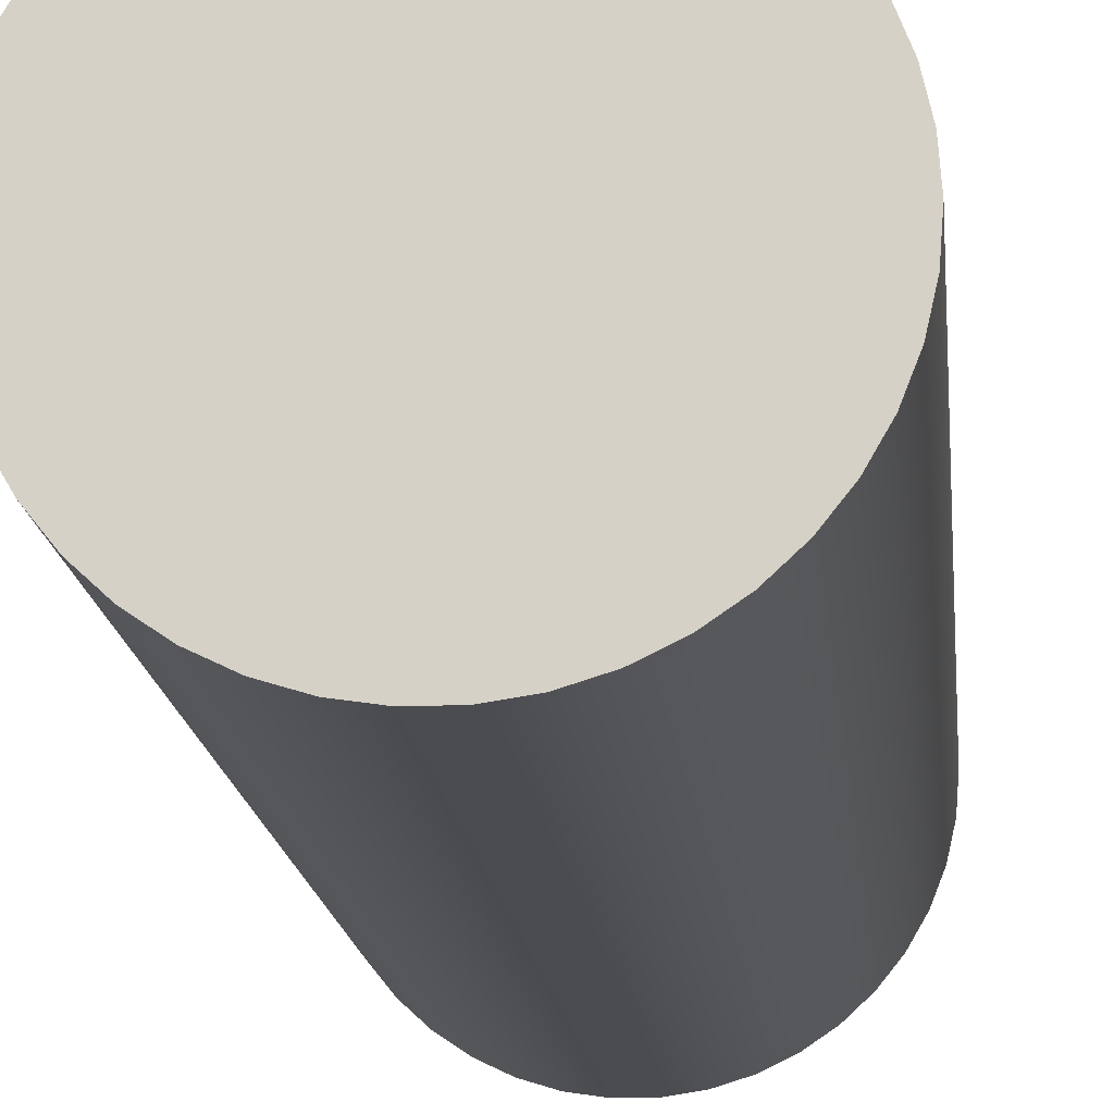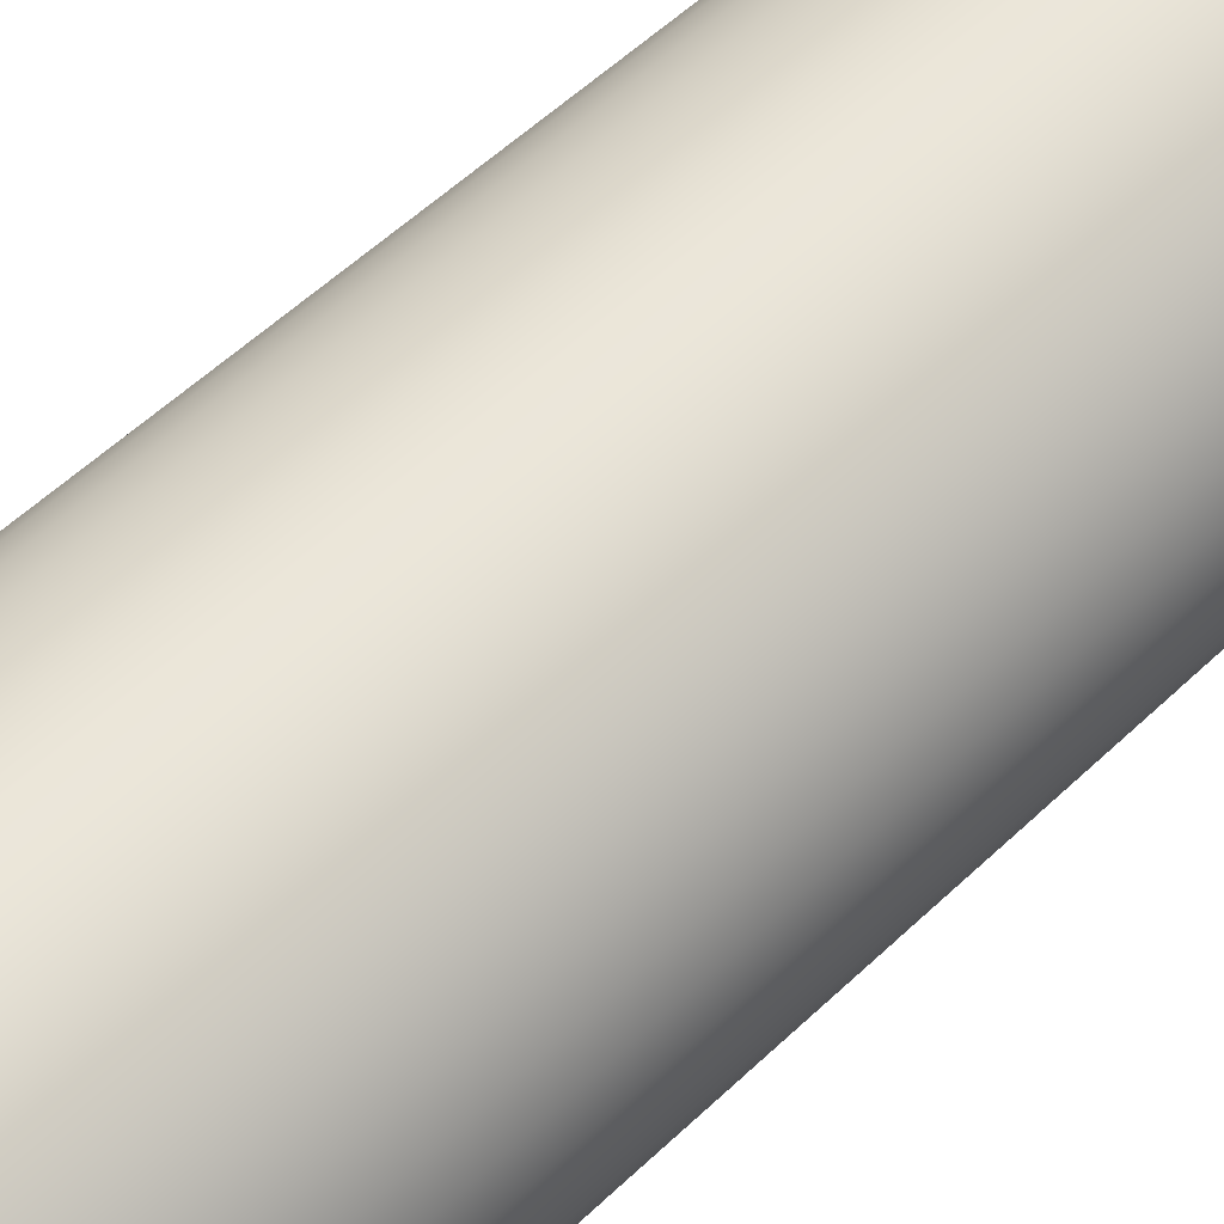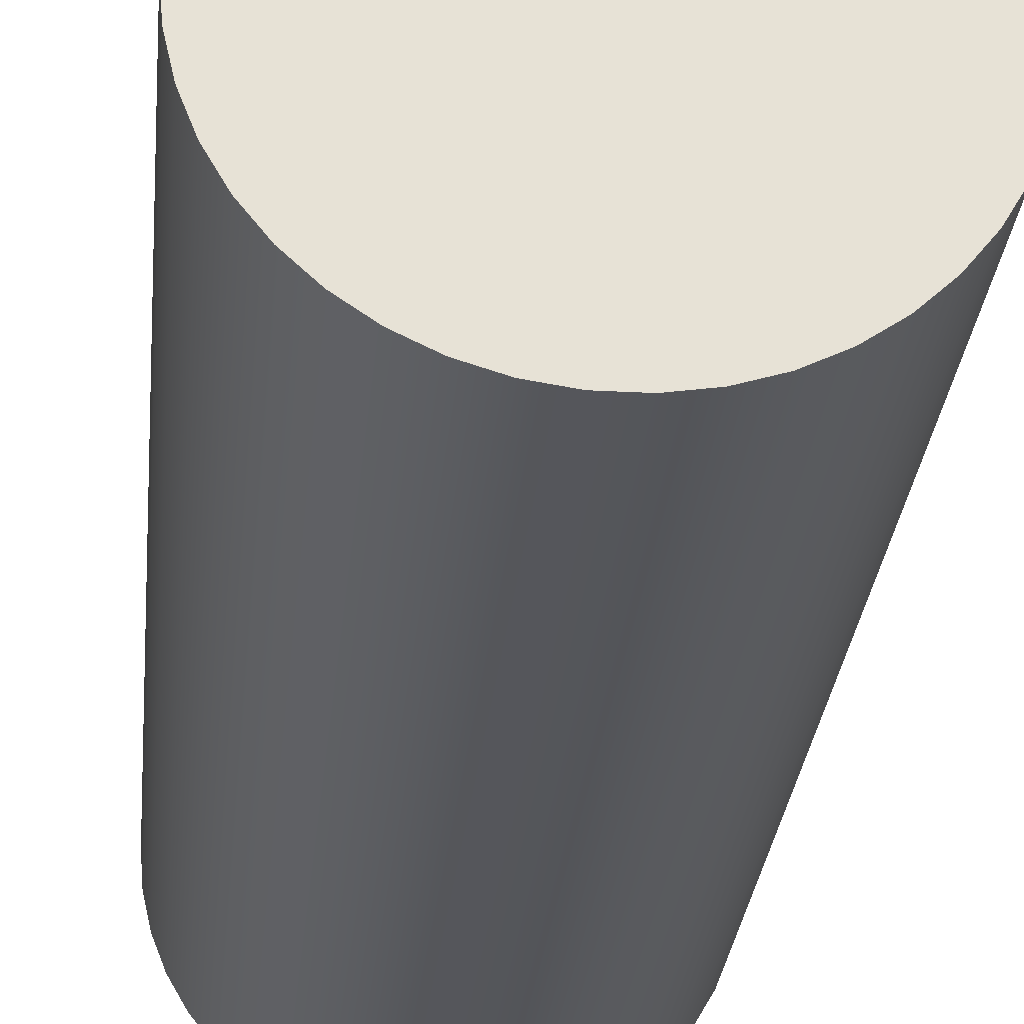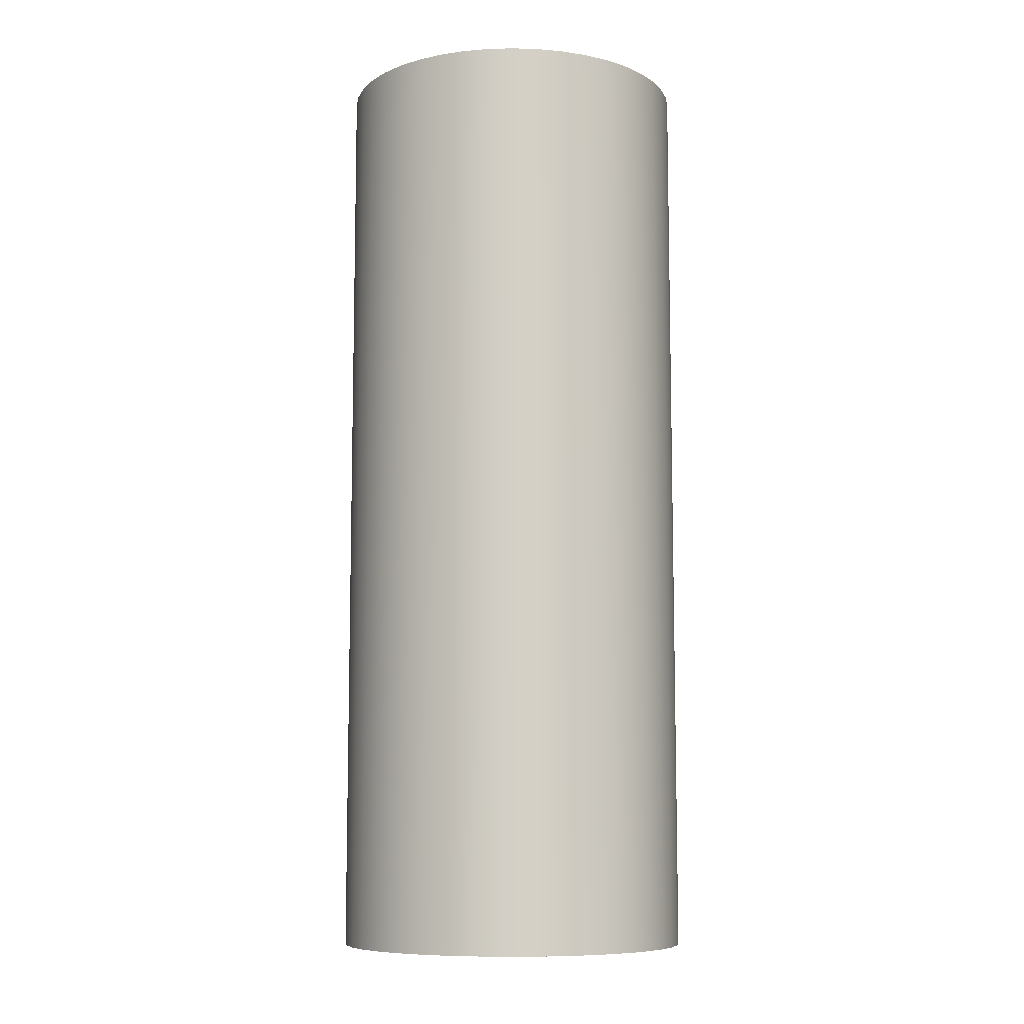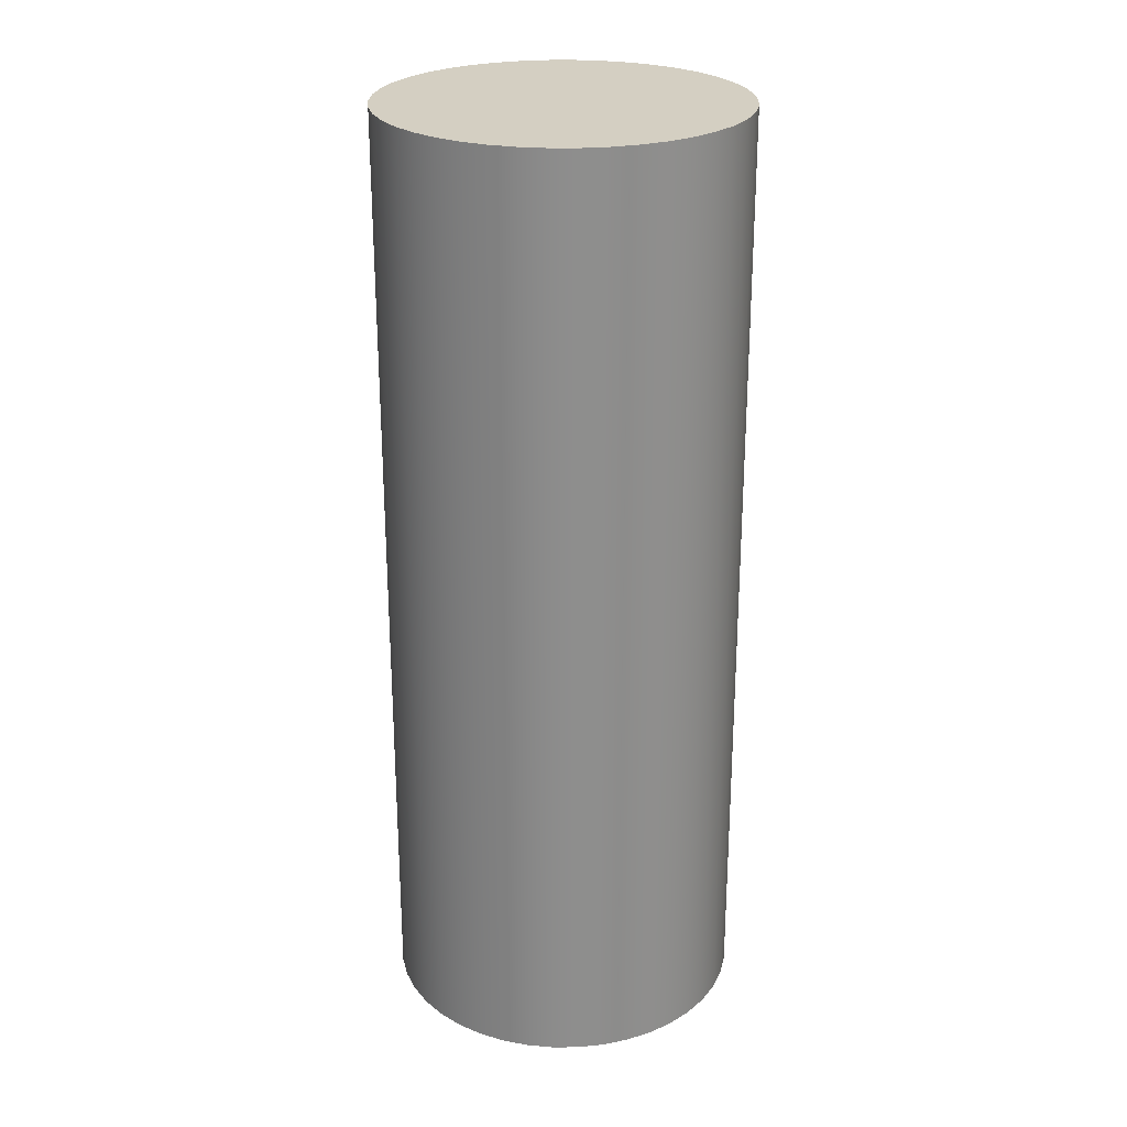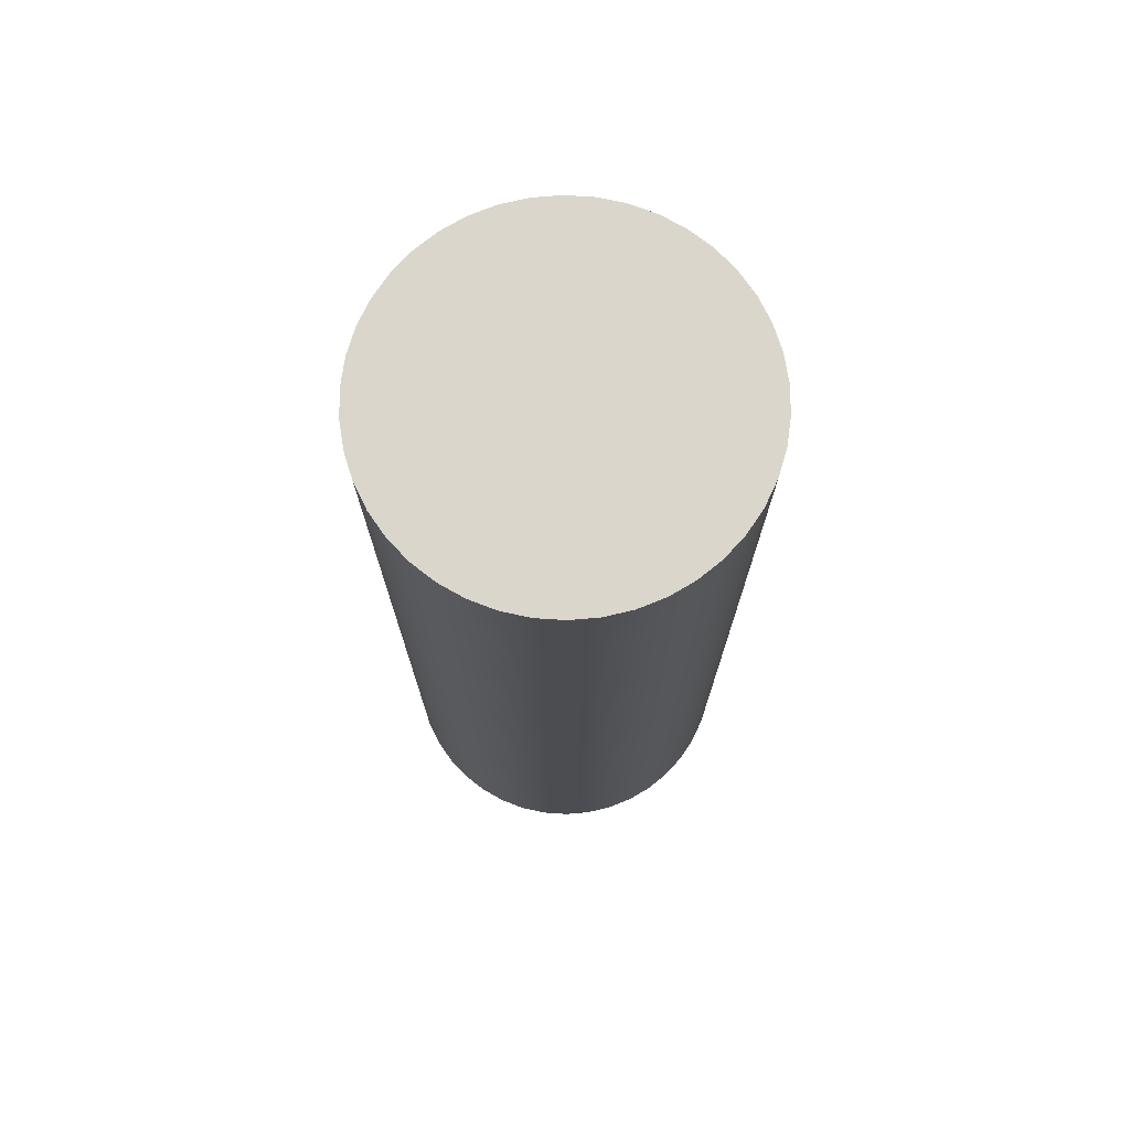
<metadata>
{"format":"obj","ext":"obj","renderer":"f3d","projection":"perspective","resolution":1024,"background":"white","views":[{"elev":-15.0,"azim":-174.8,"up":"+Z"},{"elev":55.1,"azim":44.9,"up":"+Z"},{"elev":-26.0,"azim":175.0,"up":"+Z"},{"elev":-8.8,"azim":-38.9,"up":"+Y"},{"elev":25.5,"azim":-68.9,"up":"+Y"},{"elev":74.0,"azim":-4.8,"up":"+Y"}]}
</metadata>
<code>
v -0.1981 1.041 2.426e-17
v -0.1959 1.041 -0.02953
v -0.1893 1.041 -0.0584
v -0.1785 1.041 -0.08596
v -0.1637 1.041 -0.1116
v -0.1452 1.041 -0.1348
v -0.1235 1.041 -0.1549
v -0.09906 1.041 -0.1716
v -0.07238 1.041 -0.1844
v -0.04409 1.041 -0.1932
v -0.01481 1.041 -0.1976
v 0.01481 1.041 -0.1976
v 0.04409 1.041 -0.1932
v 0.07238 1.041 -0.1844
v 0.09906 1.041 -0.1716
v 0.1235 1.041 -0.1549
v 0.1452 1.041 -0.1348
v 0.1637 1.041 -0.1116
v 0.1785 1.041 -0.08596
v 0.1893 1.041 -0.0584
v 0.1959 1.041 -0.02953
v 0.1981 1.041 0
v 0.1959 1.041 0.02953
v 0.1893 1.041 0.0584
v 0.1785 1.041 0.08596
v 0.1637 1.041 0.1116
v 0.1452 1.041 0.1348
v 0.1235 1.041 0.1549
v 0.09906 1.041 0.1716
v 0.07238 1.041 0.1844
v 0.04409 1.041 0.1932
v 0.01481 1.041 0.1976
v -0.01481 1.041 0.1976
v -0.04409 1.041 0.1932
v -0.07238 1.041 0.1844
v -0.09906 1.041 0.1716
v -0.1235 1.041 0.1549
v -0.1452 1.041 0.1348
v -0.1637 1.041 0.1116
v -0.1785 1.041 0.08596
v -0.1893 1.041 0.0584
v -0.1959 1.041 0.02953
v -0.1981 0 2.426e-17
v -0.1959 0 0.02953
v -0.1893 0 0.0584
v -0.1785 0 0.08596
v -0.1637 0 0.1116
v -0.1452 0 0.1348
v -0.1235 0 0.1549
v -0.09906 0 0.1716
v -0.07238 0 0.1844
v -0.04409 0 0.1932
v -0.01481 0 0.1976
v 0.01481 0 0.1976
v 0.04409 0 0.1932
v 0.07238 0 0.1844
v 0.09906 0 0.1716
v 0.1235 0 0.1549
v 0.1452 0 0.1348
v 0.1637 0 0.1116
v 0.1785 0 0.08596
v 0.1893 0 0.0584
v 0.1959 0 0.02953
v 0.1981 0 0
v 0.1959 0 -0.02953
v 0.1893 0 -0.0584
v 0.1785 0 -0.08596
v 0.1637 0 -0.1116
v 0.1452 0 -0.1348
v 0.1235 0 -0.1549
v 0.09906 0 -0.1716
v 0.07238 0 -0.1844
v 0.04409 0 -0.1932
v 0.01481 0 -0.1976
v -0.01481 0 -0.1976
v -0.04409 0 -0.1932
v -0.07238 0 -0.1844
v -0.09906 0 -0.1716
v -0.1235 0 -0.1549
v -0.1452 0 -0.1348
v -0.1637 0 -0.1116
v -0.1785 0 -0.08596
v -0.1893 0 -0.0584
v -0.1959 0 -0.02953
v -0.1981 0 2.426e-17
v -0.1981 1.041 2.426e-17
v -0.1981 1.041 2.426e-17
v -0.1959 1.041 0.02953
v -0.1893 1.041 0.0584
v -0.1785 1.041 0.08596
v -0.1637 1.041 0.1116
v -0.1452 1.041 0.1348
v -0.1235 1.041 0.1549
v -0.09906 1.041 0.1716
v -0.07238 1.041 0.1844
v -0.04409 1.041 0.1932
v -0.01481 1.041 0.1976
v 0.01481 1.041 0.1976
v 0.04409 1.041 0.1932
v 0.07238 1.041 0.1844
v 0.09906 1.041 0.1716
v 0.1235 1.041 0.1549
v 0.1452 1.041 0.1348
v 0.1637 1.041 0.1116
v 0.1785 1.041 0.08596
v 0.1893 1.041 0.0584
v 0.1959 1.041 0.02953
v 0.1981 1.041 0
v 0.1959 1.041 -0.02953
v 0.1893 1.041 -0.0584
v 0.1785 1.041 -0.08596
v 0.1637 1.041 -0.1116
v 0.1452 1.041 -0.1348
v 0.1235 1.041 -0.1549
v 0.09906 1.041 -0.1716
v 0.07238 1.041 -0.1844
v 0.04409 1.041 -0.1932
v 0.01481 1.041 -0.1976
v -0.01481 1.041 -0.1976
v -0.04409 1.041 -0.1932
v -0.07238 1.041 -0.1844
v -0.09906 1.041 -0.1716
v -0.1235 1.041 -0.1549
v -0.1452 1.041 -0.1348
v -0.1637 1.041 -0.1116
v -0.1785 1.041 -0.08596
v -0.1893 1.041 -0.0584
v -0.1959 1.041 -0.02953
v -0.1981 0 2.426e-17
v -0.1959 0 -0.02953
v -0.1893 0 -0.0584
v -0.1785 0 -0.08596
v -0.1637 0 -0.1116
v -0.1452 0 -0.1348
v -0.1235 0 -0.1549
v -0.09906 0 -0.1716
v -0.07238 0 -0.1844
v -0.04409 0 -0.1932
v -0.01481 0 -0.1976
v 0.01481 0 -0.1976
v 0.04409 0 -0.1932
v 0.07238 0 -0.1844
v 0.09906 0 -0.1716
v 0.1235 0 -0.1549
v 0.1452 0 -0.1348
v 0.1637 0 -0.1116
v 0.1785 0 -0.08596
v 0.1893 0 -0.0584
v 0.1959 0 -0.02953
v 0.1981 0 0
v 0.1959 0 0.02953
v 0.1893 0 0.0584
v 0.1785 0 0.08596
v 0.1637 0 0.1116
v 0.1452 0 0.1348
v 0.1235 0 0.1549
v 0.09906 0 0.1716
v 0.07238 0 0.1844
v 0.04409 0 0.1932
v 0.01481 0 0.1976
v -0.01481 0 0.1976
v -0.04409 0 0.1932
v -0.07238 0 0.1844
v -0.09906 0 0.1716
v -0.1235 0 0.1549
v -0.1452 0 0.1348
v -0.1637 0 0.1116
v -0.1785 0 0.08596
v -0.1893 0 0.0584
v -0.1959 0 0.02953
g f8716b3e-e2cb-11ea-adb4-54bf646e7e1f
f 2 84 1
f 1 84 85
f 86 43 42
f 42 43 44
f 42 44 41
f 41 44 45
f 41 45 40
f 40 45 46
f 40 46 39
f 39 46 47
f 39 47 38
f 38 47 48
f 38 48 37
f 37 48 49
f 37 49 36
f 36 49 50
f 36 50 35
f 35 50 51
f 35 51 34
f 34 51 52
f 34 52 33
f 33 52 53
f 33 53 32
f 32 53 54
f 32 54 31
f 31 54 55
f 31 55 30
f 30 55 56
f 30 56 29
f 29 56 57
f 29 57 28
f 28 57 58
f 28 58 27
f 27 58 59
f 27 59 26
f 26 59 60
f 26 60 25
f 25 60 61
f 25 61 24
f 24 61 62
f 24 62 23
f 23 62 63
f 23 63 22
f 22 63 64
f 22 64 21
f 21 64 65
f 21 65 20
f 20 65 66
f 20 66 19
f 19 66 67
f 19 67 18
f 18 67 68
f 18 68 17
f 17 68 69
f 17 69 16
f 16 69 70
f 16 70 15
f 15 70 71
f 15 71 14
f 14 71 72
f 14 72 13
f 13 72 73
f 13 73 12
f 12 73 74
f 12 74 11
f 11 74 75
f 11 75 10
f 10 75 76
f 10 76 9
f 9 76 77
f 9 77 8
f 8 77 78
f 8 78 7
f 7 78 79
f 7 79 6
f 6 79 80
f 6 80 5
f 5 80 81
f 5 81 4
f 4 81 82
f 4 82 3
f 3 82 83
f 3 83 2
f 2 83 84
g f872ca48-e2cb-11ea-8d8c-54bf646e7e1f
f 88 107 87
f 87 107 108
f 87 108 128
f 128 108 109
f 128 109 127
f 127 109 110
f 127 110 126
f 126 110 111
f 126 111 125
f 125 111 112
f 125 112 124
f 124 112 113
f 124 113 123
f 123 113 114
f 123 114 122
f 122 114 115
f 122 115 121
f 121 115 116
f 121 116 120
f 120 116 117
f 120 117 119
f 119 117 118
f 107 88 106
f 106 88 89
f 106 89 105
f 105 89 90
f 105 90 104
f 104 90 91
f 104 91 103
f 103 91 92
f 103 92 102
f 102 92 93
f 102 93 101
f 101 93 94
f 101 94 100
f 100 94 95
f 100 95 99
f 99 95 96
f 99 96 98
f 98 96 97
g f8747738-e2cb-11ea-8ede-54bf646e7e1f
f 130 149 129
f 129 149 150
f 129 150 170
f 170 150 151
f 170 151 169
f 169 151 152
f 169 152 168
f 168 152 153
f 168 153 167
f 167 153 154
f 167 154 166
f 166 154 155
f 166 155 165
f 165 155 156
f 165 156 164
f 164 156 157
f 164 157 163
f 163 157 158
f 163 158 162
f 162 158 159
f 162 159 161
f 161 159 160
f 149 130 148
f 148 130 131
f 148 131 147
f 147 131 132
f 147 132 146
f 146 132 133
f 146 133 145
f 145 133 134
f 145 134 144
f 144 134 135
f 144 135 143
f 143 135 136
f 143 136 142
f 142 136 137
f 142 137 141
f 141 137 138
f 141 138 140
f 140 138 139

</code>
